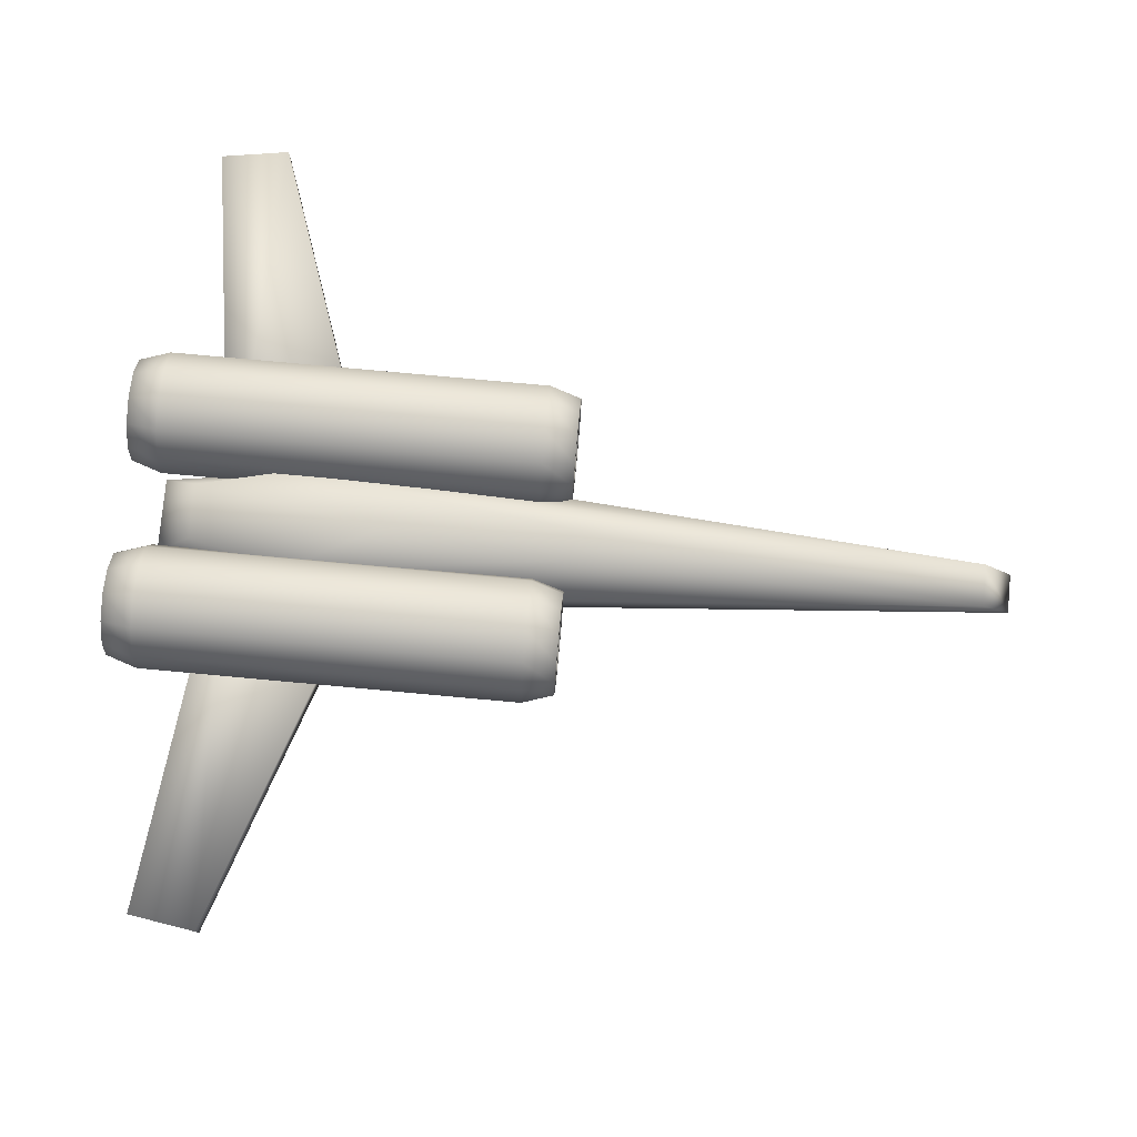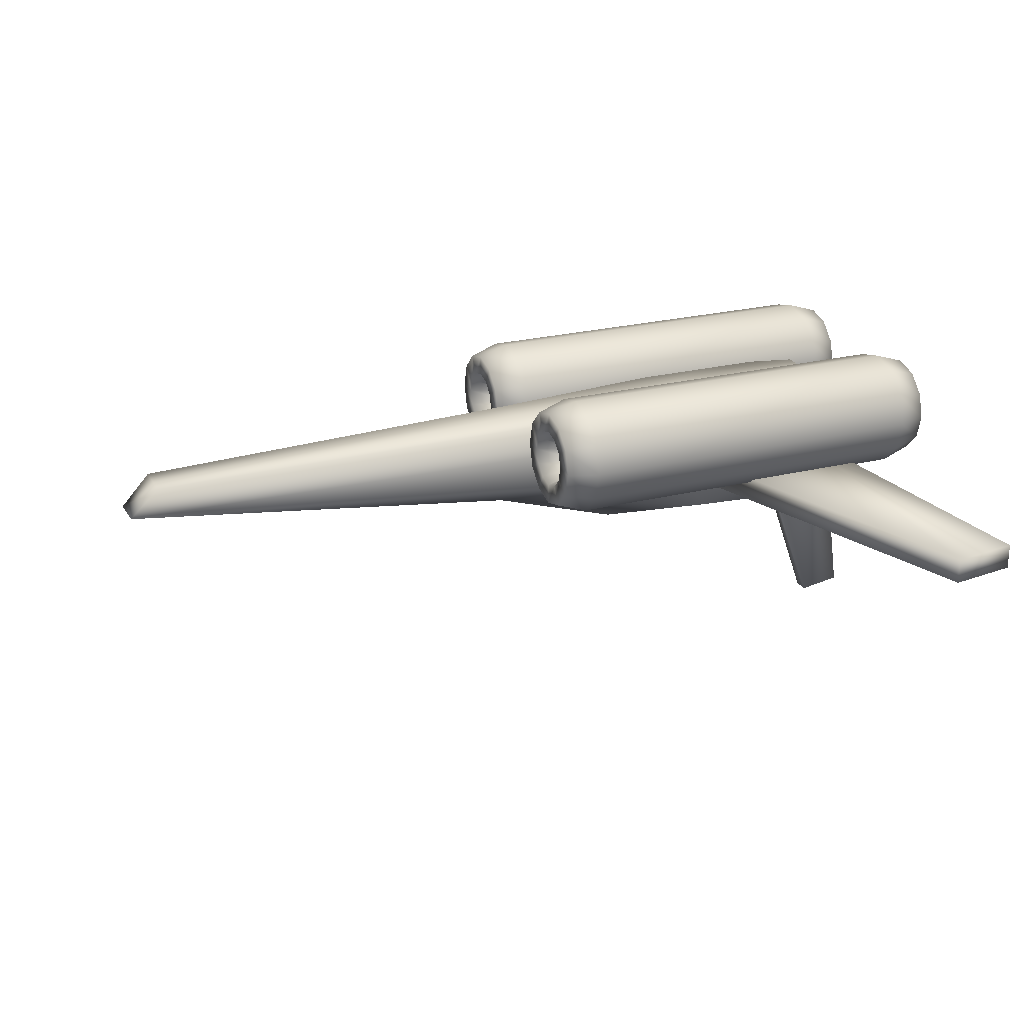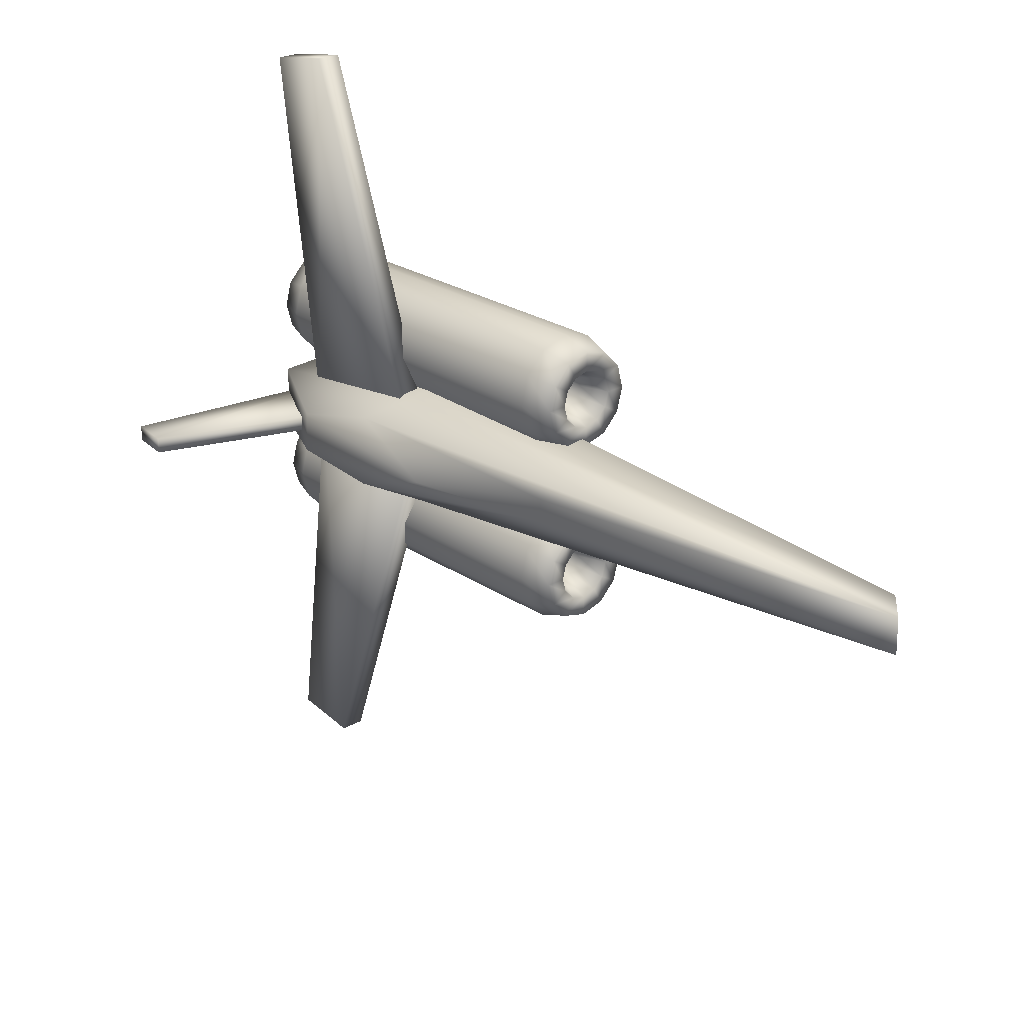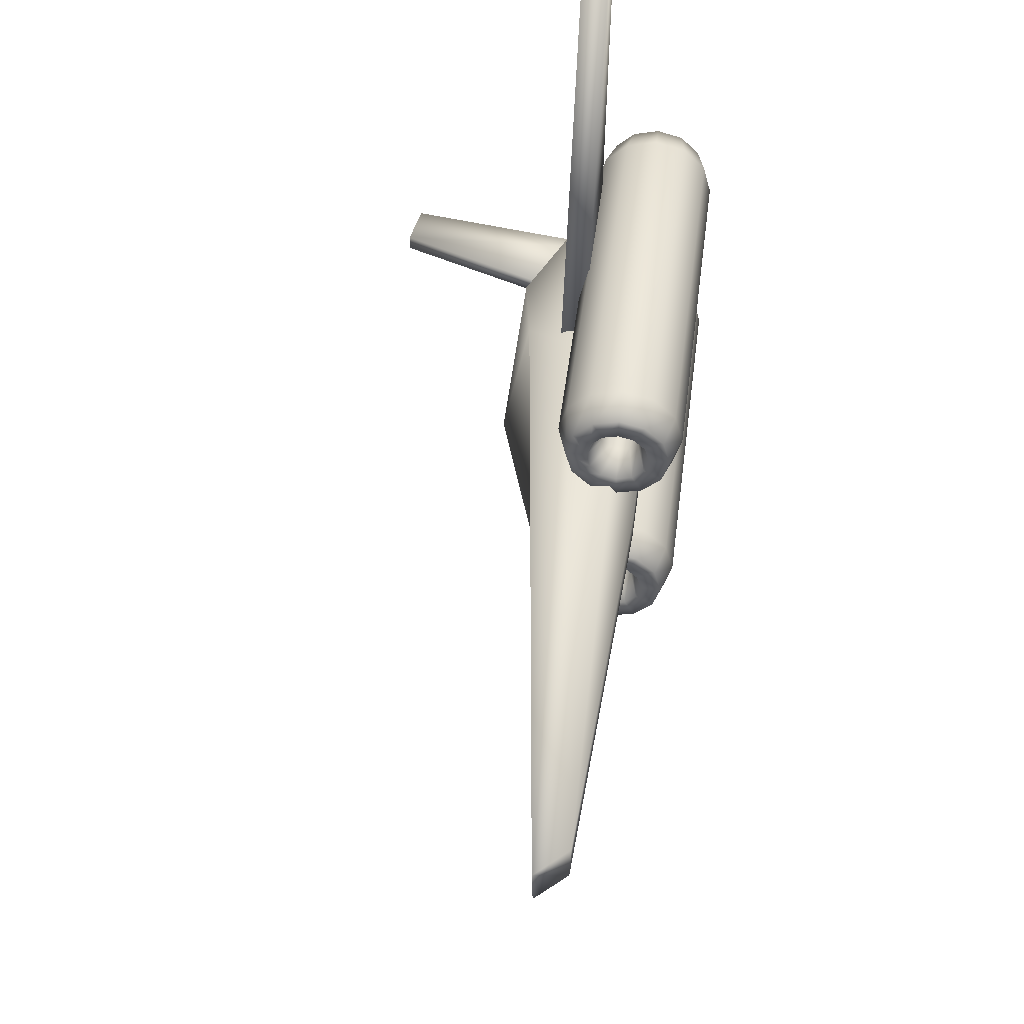
<metadata>
{"format":"obj","ext":"obj","renderer":"f3d","projection":"perspective","resolution":1024,"background":"white","views":[{"elev":78.9,"azim":-174.8,"up":"+Z"},{"elev":24.0,"azim":-22.7,"up":"+Z"},{"elev":24.5,"azim":-132.3,"up":"+Y"},{"elev":48.8,"azim":-82.7,"up":"+Y"}]}
</metadata>
<code>
v 0.6309 0.4606 0.1781
v 0.8329 0.4833 0.1791
v 0.8329 0.4379 0.1771
v 0.7427 0.5018 0.1935
v 0.4806 0.4736 0.2297
v 0.4806 0.4475 0.2286
v 0.7427 0.4194 0.19
v 0.9383 0.4967 0.2316
v 0.9383 0.4245 0.2335
v 0.7045 0.5262 0.2398
v 0.025 0.4814 0.2843
v 0.025 0.4398 0.2854
v 0.7045 0.395 0.2434
v 0.9383 0.5001 0.3014
v 0.9383 0.4211 0.2994
v 0.7128 0.5323 0.3075
v 0.05741 0.4833 0.3188
v 0.05741 0.4379 0.3176
v 0.7128 0.3889 0.3039
v 0.9002 0.49 0.3383
v 0.9002 0.4312 0.3383
v 0.7968 0.514 0.3383
v 0.4962 0.4775 0.3383
v 0.4962 0.4437 0.3383
v 0.7968 0.4072 0.3383
v 0.6982 0.4606 0.3383
v 0.8056 0.5741 0.3362
v 0.8056 0.563 0.3392
v 0.8056 0.563 0.317
v 0.9411 0.5741 0.3362
v 0.9411 0.563 0.3392
v 0.975 0.5797 0.3459
v 0.975 0.563 0.3504
v 0.975 0.5908 0.3652
v 0.975 0.563 0.3726
v 0.9411 0.5964 0.3748
v 0.9411 0.563 0.3838
v 0.5347 0.5964 0.3748
v 0.5347 0.563 0.3838
v 0.5008 0.5908 0.3652
v 0.5008 0.563 0.3726
v 0.5008 0.5797 0.3459
v 0.5008 0.563 0.3504
v 0.5347 0.5741 0.3362
v 0.5347 0.563 0.3392
v 0.6702 0.5741 0.3362
v 0.6702 0.563 0.3392
v 0.6702 0.563 0.317
v 0.8056 0.5823 0.3281
v 0.9411 0.5823 0.3281
v 0.975 0.5919 0.3337
v 0.975 0.6112 0.3448
v 0.9411 0.6208 0.3504
v 0.5347 0.6208 0.3504
v 0.5008 0.6112 0.3448
v 0.5008 0.5919 0.3337
v 0.5347 0.5823 0.3281
v 0.6702 0.5823 0.3281
v 0.8056 0.5853 0.317
v 0.9411 0.5853 0.317
v 0.975 0.5964 0.317
v 0.975 0.6187 0.317
v 0.9411 0.6298 0.317
v 0.5347 0.6298 0.317
v 0.5008 0.6187 0.317
v 0.5008 0.5964 0.317
v 0.5347 0.5853 0.317
v 0.6702 0.5853 0.317
v 0.8056 0.5823 0.3058
v 0.9411 0.5823 0.3058
v 0.975 0.5919 0.3003
v 0.975 0.6112 0.2891
v 0.9411 0.6208 0.2835
v 0.5347 0.6208 0.2835
v 0.5008 0.6112 0.2891
v 0.5008 0.5919 0.3003
v 0.5347 0.5823 0.3058
v 0.6702 0.5823 0.3058
v 0.8056 0.5741 0.2977
v 0.9411 0.5741 0.2977
v 0.975 0.5797 0.288
v 0.975 0.5908 0.2687
v 0.9411 0.5964 0.2591
v 0.5347 0.5964 0.2591
v 0.5008 0.5908 0.2687
v 0.5008 0.5797 0.288
v 0.5347 0.5741 0.2977
v 0.6702 0.5741 0.2977
v 0.8056 0.563 0.2947
v 0.9411 0.563 0.2947
v 0.975 0.563 0.2835
v 0.975 0.563 0.2613
v 0.9411 0.563 0.2501
v 0.5347 0.563 0.2501
v 0.5008 0.563 0.2613
v 0.5008 0.563 0.2835
v 0.5347 0.563 0.2947
v 0.6702 0.563 0.2947
v 0.8056 0.5519 0.2977
v 0.9411 0.5519 0.2977
v 0.975 0.5463 0.288
v 0.975 0.5351 0.2687
v 0.9411 0.5296 0.2591
v 0.5347 0.5296 0.2591
v 0.5008 0.5351 0.2687
v 0.5008 0.5463 0.288
v 0.5347 0.5519 0.2977
v 0.6702 0.5519 0.2977
v 0.8056 0.5437 0.3058
v 0.9411 0.5437 0.3058
v 0.975 0.5341 0.3003
v 0.975 0.5148 0.2891
v 0.9411 0.5051 0.2835
v 0.5347 0.5051 0.2835
v 0.5008 0.5148 0.2891
v 0.5008 0.5341 0.3003
v 0.5347 0.5437 0.3058
v 0.6702 0.5437 0.3058
v 0.8056 0.5407 0.317
v 0.9411 0.5407 0.317
v 0.975 0.5296 0.317
v 0.975 0.5073 0.317
v 0.9411 0.4962 0.317
v 0.5347 0.4962 0.317
v 0.5008 0.5073 0.317
v 0.5008 0.5296 0.317
v 0.5347 0.5407 0.317
v 0.6702 0.5407 0.317
v 0.8056 0.5437 0.3281
v 0.9411 0.5437 0.3281
v 0.975 0.5341 0.3337
v 0.975 0.5148 0.3448
v 0.9411 0.5051 0.3504
v 0.5347 0.5051 0.3504
v 0.5008 0.5148 0.3448
v 0.5008 0.5341 0.3337
v 0.5347 0.5437 0.3281
v 0.6702 0.5437 0.3281
v 0.8056 0.5519 0.3362
v 0.9411 0.5519 0.3362
v 0.975 0.5463 0.3459
v 0.975 0.5351 0.3652
v 0.9411 0.5296 0.3748
v 0.5347 0.5296 0.3748
v 0.5008 0.5351 0.3652
v 0.5008 0.5463 0.3459
v 0.5347 0.5519 0.3362
v 0.6702 0.5519 0.3362
v 0.8056 0.3622 0.3362
v 0.8056 0.3511 0.3392
v 0.8056 0.3511 0.317
v 0.9411 0.3622 0.3362
v 0.9411 0.3511 0.3392
v 0.975 0.3678 0.3459
v 0.975 0.3511 0.3504
v 0.975 0.3789 0.3652
v 0.975 0.3511 0.3726
v 0.9411 0.3845 0.3748
v 0.9411 0.3511 0.3838
v 0.5347 0.3845 0.3748
v 0.5347 0.3511 0.3838
v 0.5008 0.3789 0.3652
v 0.5008 0.3511 0.3726
v 0.5008 0.3678 0.3459
v 0.5008 0.3511 0.3504
v 0.5347 0.3622 0.3362
v 0.5347 0.3511 0.3392
v 0.6702 0.3622 0.3362
v 0.6702 0.3511 0.3392
v 0.6702 0.3511 0.317
v 0.8056 0.3704 0.3281
v 0.9411 0.3704 0.3281
v 0.975 0.38 0.3337
v 0.975 0.3993 0.3448
v 0.9411 0.4089 0.3504
v 0.5347 0.4089 0.3504
v 0.5008 0.3993 0.3448
v 0.5008 0.38 0.3337
v 0.5347 0.3704 0.3281
v 0.6702 0.3704 0.3281
v 0.8056 0.3734 0.317
v 0.9411 0.3734 0.317
v 0.975 0.3845 0.317
v 0.975 0.4068 0.317
v 0.9411 0.4179 0.317
v 0.5347 0.4179 0.317
v 0.5008 0.4068 0.317
v 0.5008 0.3845 0.317
v 0.5347 0.3734 0.317
v 0.6702 0.3734 0.317
v 0.8056 0.3704 0.3058
v 0.9411 0.3704 0.3058
v 0.975 0.38 0.3003
v 0.975 0.3993 0.2891
v 0.9411 0.4089 0.2835
v 0.5347 0.4089 0.2835
v 0.5008 0.3993 0.2891
v 0.5008 0.38 0.3003
v 0.5347 0.3704 0.3058
v 0.6702 0.3704 0.3058
v 0.8056 0.3622 0.2977
v 0.9411 0.3622 0.2977
v 0.975 0.3678 0.288
v 0.975 0.3789 0.2687
v 0.9411 0.3845 0.2591
v 0.5347 0.3845 0.2591
v 0.5008 0.3789 0.2687
v 0.5008 0.3678 0.288
v 0.5347 0.3622 0.2977
v 0.6702 0.3622 0.2977
v 0.8056 0.3511 0.2947
v 0.9411 0.3511 0.2947
v 0.975 0.3511 0.2835
v 0.975 0.3511 0.2613
v 0.9411 0.3511 0.2501
v 0.5347 0.3511 0.2501
v 0.5008 0.3511 0.2613
v 0.5008 0.3511 0.2835
v 0.5347 0.3511 0.2947
v 0.6702 0.3511 0.2947
v 0.8056 0.34 0.2977
v 0.9411 0.34 0.2977
v 0.975 0.3344 0.288
v 0.975 0.3232 0.2687
v 0.9411 0.3177 0.2591
v 0.5347 0.3177 0.2591
v 0.5008 0.3232 0.2687
v 0.5008 0.3344 0.288
v 0.5347 0.34 0.2977
v 0.6702 0.34 0.2977
v 0.8056 0.3318 0.3058
v 0.9411 0.3318 0.3058
v 0.975 0.3222 0.3003
v 0.975 0.3029 0.2891
v 0.9411 0.2932 0.2835
v 0.5347 0.2932 0.2835
v 0.5008 0.3029 0.2891
v 0.5008 0.3222 0.3003
v 0.5347 0.3318 0.3058
v 0.6702 0.3318 0.3058
v 0.8056 0.3288 0.317
v 0.9411 0.3288 0.317
v 0.975 0.3177 0.317
v 0.975 0.2954 0.317
v 0.9411 0.2843 0.317
v 0.5347 0.2843 0.317
v 0.5008 0.2954 0.317
v 0.5008 0.3177 0.317
v 0.5347 0.3288 0.317
v 0.6702 0.3288 0.317
v 0.8056 0.3318 0.3281
v 0.9411 0.3318 0.3281
v 0.975 0.3222 0.3337
v 0.975 0.3029 0.3448
v 0.9411 0.2932 0.3504
v 0.5347 0.2932 0.3504
v 0.5008 0.3029 0.3448
v 0.5008 0.3222 0.3337
v 0.5347 0.3318 0.3281
v 0.6702 0.3318 0.3281
v 0.8056 0.34 0.3362
v 0.9411 0.34 0.3362
v 0.975 0.3344 0.3459
v 0.975 0.3232 0.3652
v 0.9411 0.3177 0.3748
v 0.5347 0.3177 0.3748
v 0.5008 0.3232 0.3652
v 0.5008 0.3344 0.3459
v 0.5347 0.34 0.3362
v 0.6702 0.34 0.3362
v 0.8753 0.4719 0.2324
v 0.9297 0.8836 0.2324
v 0.8558 0.8953 0.2324
v 0.7185 0.5066 0.2324
v 0.8558 0.8953 0.2601
v 0.7185 0.5066 0.2601
v 0.9297 0.8836 0.2601
v 0.8753 0.4719 0.2601
v 0.8753 0.4484 0.2635
v 0.9297 0.03671 0.2635
v 0.8558 0.025 0.2635
v 0.7185 0.4138 0.2635
v 0.8558 0.025 0.2358
v 0.7185 0.4138 0.2358
v 0.9297 0.03671 0.2358
v 0.8753 0.4484 0.2358
v 0.9306 0.4509 0.2866
v 0.9642 0.4509 0.03223
v 0.9186 0.4509 0.025
v 0.8337 0.4509 0.2653
v 0.9186 0.468 0.025
v 0.8337 0.468 0.2653
v 0.9642 0.468 0.03223
v 0.9306 0.468 0.2866
f 1 2 3
f 1 4 2
f 1 5 4
f 1 6 5
f 1 7 6
f 1 3 7
f 3 8 9
f 3 2 8
f 2 10 8
f 2 4 10
f 4 11 10
f 4 5 11
f 5 12 11
f 5 6 12
f 6 13 12
f 6 7 13
f 7 9 13
f 7 3 9
f 9 14 15
f 9 8 14
f 8 16 14
f 8 10 16
f 10 17 16
f 10 11 17
f 11 18 17
f 11 12 18
f 12 19 18
f 12 13 19
f 13 15 19
f 13 9 15
f 15 20 21
f 15 14 20
f 14 22 20
f 14 16 22
f 16 23 22
f 16 17 23
f 17 24 23
f 17 18 24
f 18 25 24
f 18 19 25
f 19 21 25
f 19 15 21
f 21 20 26
f 20 22 26
f 22 23 26
f 23 24 26
f 24 25 26
f 25 21 26
f 27 28 29
f 28 27 30
f 28 30 31
f 31 30 32
f 31 32 33
f 33 32 34
f 33 34 35
f 35 34 36
f 35 36 37
f 37 36 38
f 37 38 39
f 39 38 40
f 39 40 41
f 41 40 42
f 41 42 43
f 43 42 44
f 43 44 45
f 45 44 46
f 45 46 47
f 46 48 47
f 49 27 29
f 27 49 50
f 27 50 30
f 30 50 51
f 30 51 32
f 32 51 52
f 32 52 34
f 34 52 53
f 34 53 36
f 36 53 54
f 36 54 38
f 38 54 55
f 38 55 40
f 40 55 56
f 40 56 42
f 42 56 57
f 42 57 44
f 44 57 58
f 44 58 46
f 58 48 46
f 59 49 29
f 49 59 60
f 49 60 50
f 50 60 61
f 50 61 51
f 51 61 62
f 51 62 52
f 52 62 63
f 52 63 53
f 53 63 64
f 53 64 54
f 54 64 65
f 54 65 55
f 55 65 66
f 55 66 56
f 56 66 67
f 56 67 57
f 57 67 68
f 57 68 58
f 68 48 58
f 69 59 29
f 59 69 70
f 59 70 60
f 60 70 71
f 60 71 61
f 61 71 72
f 61 72 62
f 62 72 73
f 62 73 63
f 63 73 74
f 63 74 64
f 64 74 75
f 64 75 65
f 65 75 76
f 65 76 66
f 66 76 77
f 66 77 67
f 67 77 78
f 67 78 68
f 78 48 68
f 79 69 29
f 69 79 80
f 69 80 70
f 70 80 81
f 70 81 71
f 71 81 82
f 71 82 72
f 72 82 83
f 72 83 73
f 73 83 84
f 73 84 74
f 74 84 85
f 74 85 75
f 75 85 86
f 75 86 76
f 76 86 87
f 76 87 77
f 77 87 88
f 77 88 78
f 88 48 78
f 89 79 29
f 79 89 90
f 79 90 80
f 80 90 91
f 80 91 81
f 81 91 92
f 81 92 82
f 82 92 93
f 82 93 83
f 83 93 94
f 83 94 84
f 84 94 95
f 84 95 85
f 85 95 96
f 85 96 86
f 86 96 97
f 86 97 87
f 87 97 98
f 87 98 88
f 98 48 88
f 99 89 29
f 89 99 100
f 89 100 90
f 90 100 101
f 90 101 91
f 91 101 102
f 91 102 92
f 92 102 103
f 92 103 93
f 93 103 104
f 93 104 94
f 94 104 105
f 94 105 95
f 95 105 106
f 95 106 96
f 96 106 107
f 96 107 97
f 97 107 108
f 97 108 98
f 108 48 98
f 109 99 29
f 99 109 110
f 99 110 100
f 100 110 111
f 100 111 101
f 101 111 112
f 101 112 102
f 102 112 113
f 102 113 103
f 103 113 114
f 103 114 104
f 104 114 115
f 104 115 105
f 105 115 116
f 105 116 106
f 106 116 117
f 106 117 107
f 107 117 118
f 107 118 108
f 118 48 108
f 119 109 29
f 109 119 120
f 109 120 110
f 110 120 121
f 110 121 111
f 111 121 122
f 111 122 112
f 112 122 123
f 112 123 113
f 113 123 124
f 113 124 114
f 114 124 125
f 114 125 115
f 115 125 126
f 115 126 116
f 116 126 127
f 116 127 117
f 117 127 128
f 117 128 118
f 128 48 118
f 129 119 29
f 119 129 130
f 119 130 120
f 120 130 131
f 120 131 121
f 121 131 132
f 121 132 122
f 122 132 133
f 122 133 123
f 123 133 134
f 123 134 124
f 124 134 135
f 124 135 125
f 125 135 136
f 125 136 126
f 126 136 137
f 126 137 127
f 127 137 138
f 127 138 128
f 138 48 128
f 139 129 29
f 129 139 140
f 129 140 130
f 130 140 141
f 130 141 131
f 131 141 142
f 131 142 132
f 132 142 143
f 132 143 133
f 133 143 144
f 133 144 134
f 134 144 145
f 134 145 135
f 135 145 146
f 135 146 136
f 136 146 147
f 136 147 137
f 137 147 148
f 137 148 138
f 148 48 138
f 28 139 29
f 139 28 31
f 139 31 140
f 140 31 33
f 140 33 141
f 141 33 35
f 141 35 142
f 142 35 37
f 142 37 143
f 143 37 39
f 143 39 144
f 144 39 41
f 144 41 145
f 145 41 43
f 145 43 146
f 146 43 45
f 146 45 147
f 147 45 47
f 147 47 148
f 47 48 148
f 149 150 151
f 150 149 152
f 150 152 153
f 153 152 154
f 153 154 155
f 155 154 156
f 155 156 157
f 157 156 158
f 157 158 159
f 159 158 160
f 159 160 161
f 161 160 162
f 161 162 163
f 163 162 164
f 163 164 165
f 165 164 166
f 165 166 167
f 167 166 168
f 167 168 169
f 168 170 169
f 171 149 151
f 149 171 172
f 149 172 152
f 152 172 173
f 152 173 154
f 154 173 174
f 154 174 156
f 156 174 175
f 156 175 158
f 158 175 176
f 158 176 160
f 160 176 177
f 160 177 162
f 162 177 178
f 162 178 164
f 164 178 179
f 164 179 166
f 166 179 180
f 166 180 168
f 180 170 168
f 181 171 151
f 171 181 182
f 171 182 172
f 172 182 183
f 172 183 173
f 173 183 184
f 173 184 174
f 174 184 185
f 174 185 175
f 175 185 186
f 175 186 176
f 176 186 187
f 176 187 177
f 177 187 188
f 177 188 178
f 178 188 189
f 178 189 179
f 179 189 190
f 179 190 180
f 190 170 180
f 191 181 151
f 181 191 192
f 181 192 182
f 182 192 193
f 182 193 183
f 183 193 194
f 183 194 184
f 184 194 195
f 184 195 185
f 185 195 196
f 185 196 186
f 186 196 197
f 186 197 187
f 187 197 198
f 187 198 188
f 188 198 199
f 188 199 189
f 189 199 200
f 189 200 190
f 200 170 190
f 201 191 151
f 191 201 202
f 191 202 192
f 192 202 203
f 192 203 193
f 193 203 204
f 193 204 194
f 194 204 205
f 194 205 195
f 195 205 206
f 195 206 196
f 196 206 207
f 196 207 197
f 197 207 208
f 197 208 198
f 198 208 209
f 198 209 199
f 199 209 210
f 199 210 200
f 210 170 200
f 211 201 151
f 201 211 212
f 201 212 202
f 202 212 213
f 202 213 203
f 203 213 214
f 203 214 204
f 204 214 215
f 204 215 205
f 205 215 216
f 205 216 206
f 206 216 217
f 206 217 207
f 207 217 218
f 207 218 208
f 208 218 219
f 208 219 209
f 209 219 220
f 209 220 210
f 220 170 210
f 221 211 151
f 211 221 222
f 211 222 212
f 212 222 223
f 212 223 213
f 213 223 224
f 213 224 214
f 214 224 225
f 214 225 215
f 215 225 226
f 215 226 216
f 216 226 227
f 216 227 217
f 217 227 228
f 217 228 218
f 218 228 229
f 218 229 219
f 219 229 230
f 219 230 220
f 230 170 220
f 231 221 151
f 221 231 232
f 221 232 222
f 222 232 233
f 222 233 223
f 223 233 234
f 223 234 224
f 224 234 235
f 224 235 225
f 225 235 236
f 225 236 226
f 226 236 237
f 226 237 227
f 227 237 238
f 227 238 228
f 228 238 239
f 228 239 229
f 229 239 240
f 229 240 230
f 240 170 230
f 241 231 151
f 231 241 242
f 231 242 232
f 232 242 243
f 232 243 233
f 233 243 244
f 233 244 234
f 234 244 245
f 234 245 235
f 235 245 246
f 235 246 236
f 236 246 247
f 236 247 237
f 237 247 248
f 237 248 238
f 238 248 249
f 238 249 239
f 239 249 250
f 239 250 240
f 250 170 240
f 251 241 151
f 241 251 252
f 241 252 242
f 242 252 253
f 242 253 243
f 243 253 254
f 243 254 244
f 244 254 255
f 244 255 245
f 245 255 256
f 245 256 246
f 246 256 257
f 246 257 247
f 247 257 258
f 247 258 248
f 248 258 259
f 248 259 249
f 249 259 260
f 249 260 250
f 260 170 250
f 261 251 151
f 251 261 262
f 251 262 252
f 252 262 263
f 252 263 253
f 253 263 264
f 253 264 254
f 254 264 265
f 254 265 255
f 255 265 266
f 255 266 256
f 256 266 267
f 256 267 257
f 257 267 268
f 257 268 258
f 258 268 269
f 258 269 259
f 259 269 270
f 259 270 260
f 270 170 260
f 150 261 151
f 261 150 153
f 261 153 262
f 262 153 155
f 262 155 263
f 263 155 157
f 263 157 264
f 264 157 159
f 264 159 265
f 265 159 161
f 265 161 266
f 266 161 163
f 266 163 267
f 267 163 165
f 267 165 268
f 268 165 167
f 268 167 269
f 269 167 169
f 269 169 270
f 169 170 270
f 271 272 273
f 271 273 274
f 275 276 274
f 273 275 274
f 277 275 273
f 272 277 273
f 278 277 272
f 271 278 272
f 276 278 271
f 274 276 271
f 275 277 278
f 276 275 278
f 279 280 281
f 279 281 282
f 283 284 282
f 281 283 282
f 285 283 281
f 280 285 281
f 286 285 280
f 279 286 280
f 284 286 279
f 282 284 279
f 283 285 286
f 284 283 286
f 287 288 289
f 287 289 290
f 291 292 290
f 289 291 290
f 293 291 289
f 288 293 289
f 294 293 288
f 287 294 288
f 292 294 287
f 290 292 287
f 291 293 294
f 292 291 294

</code>
